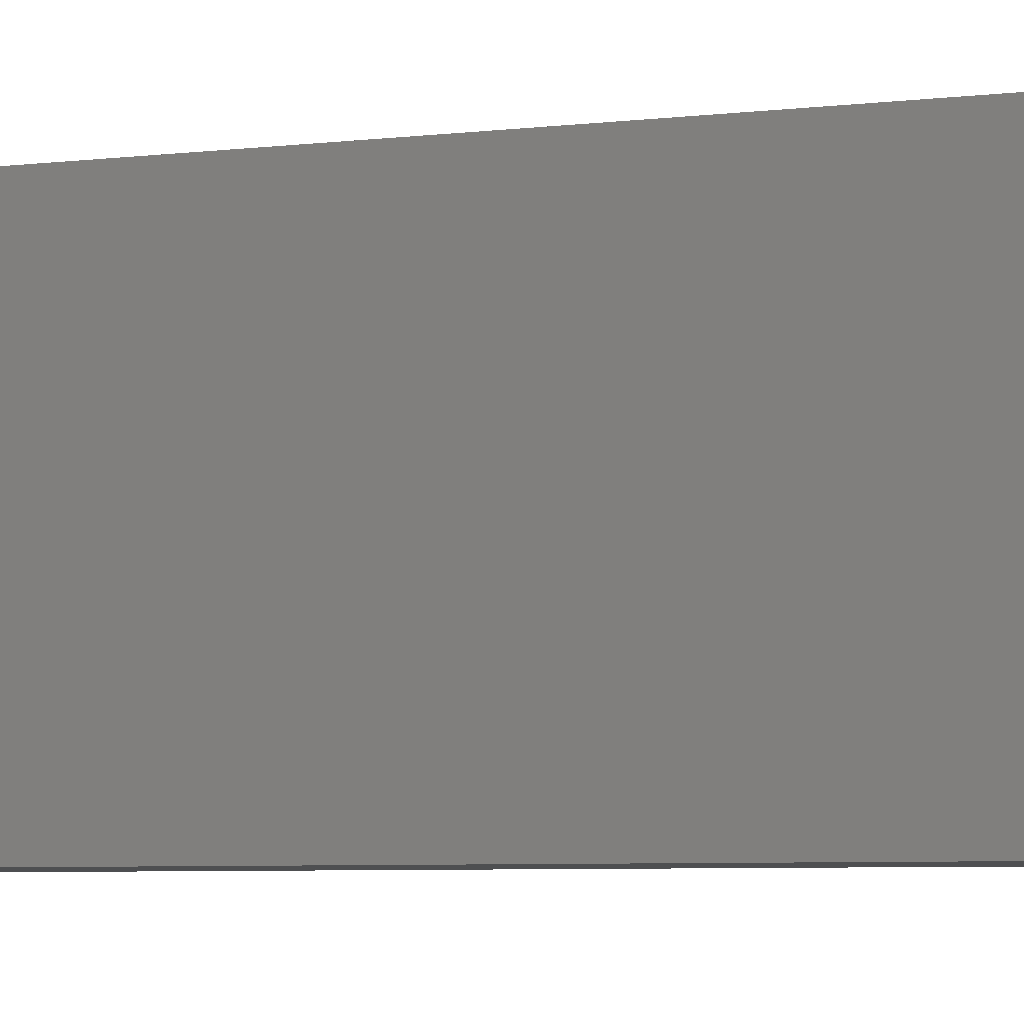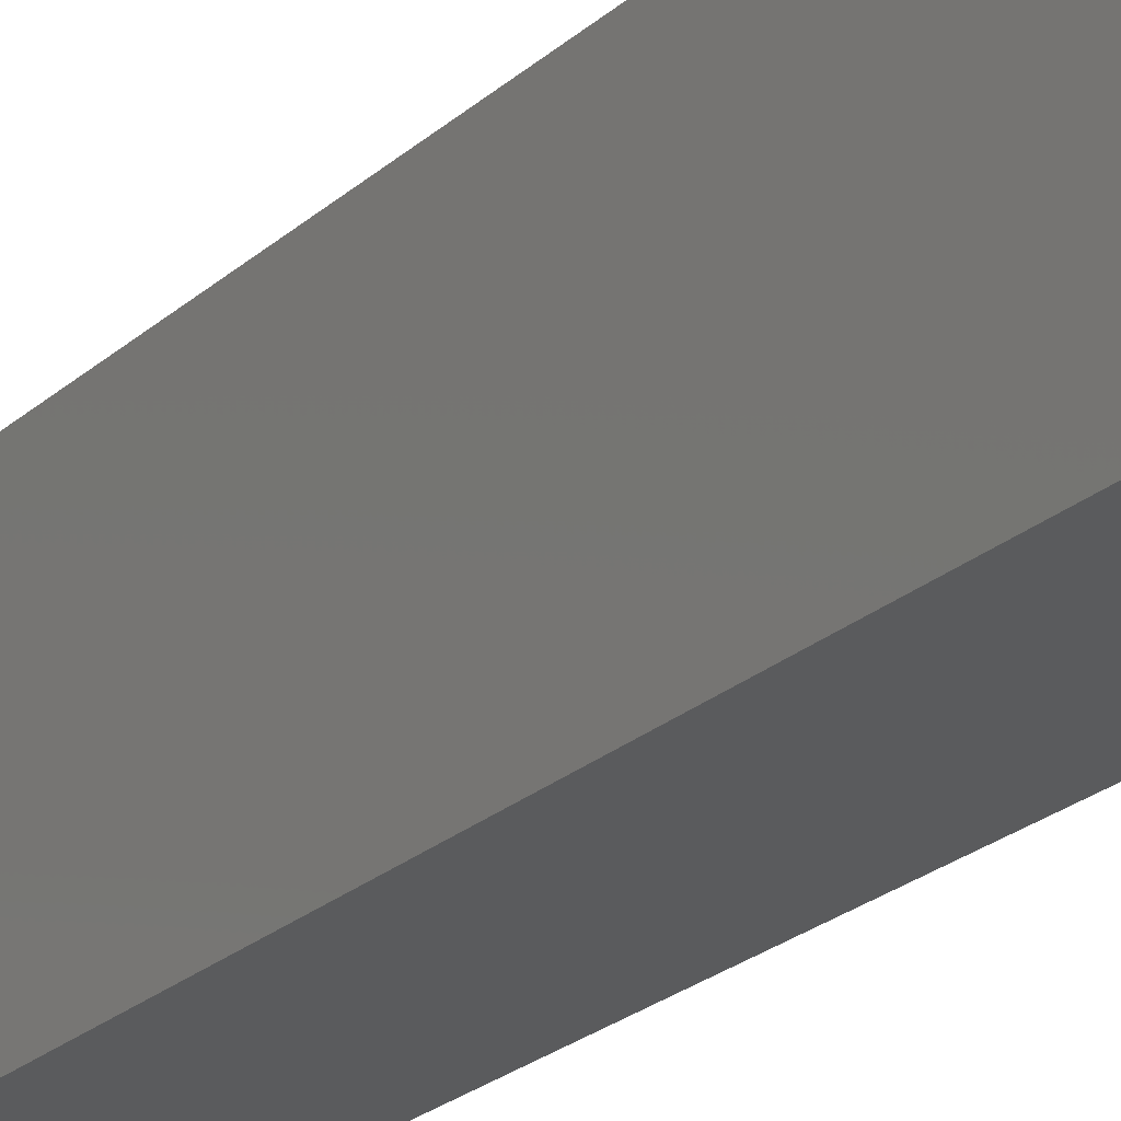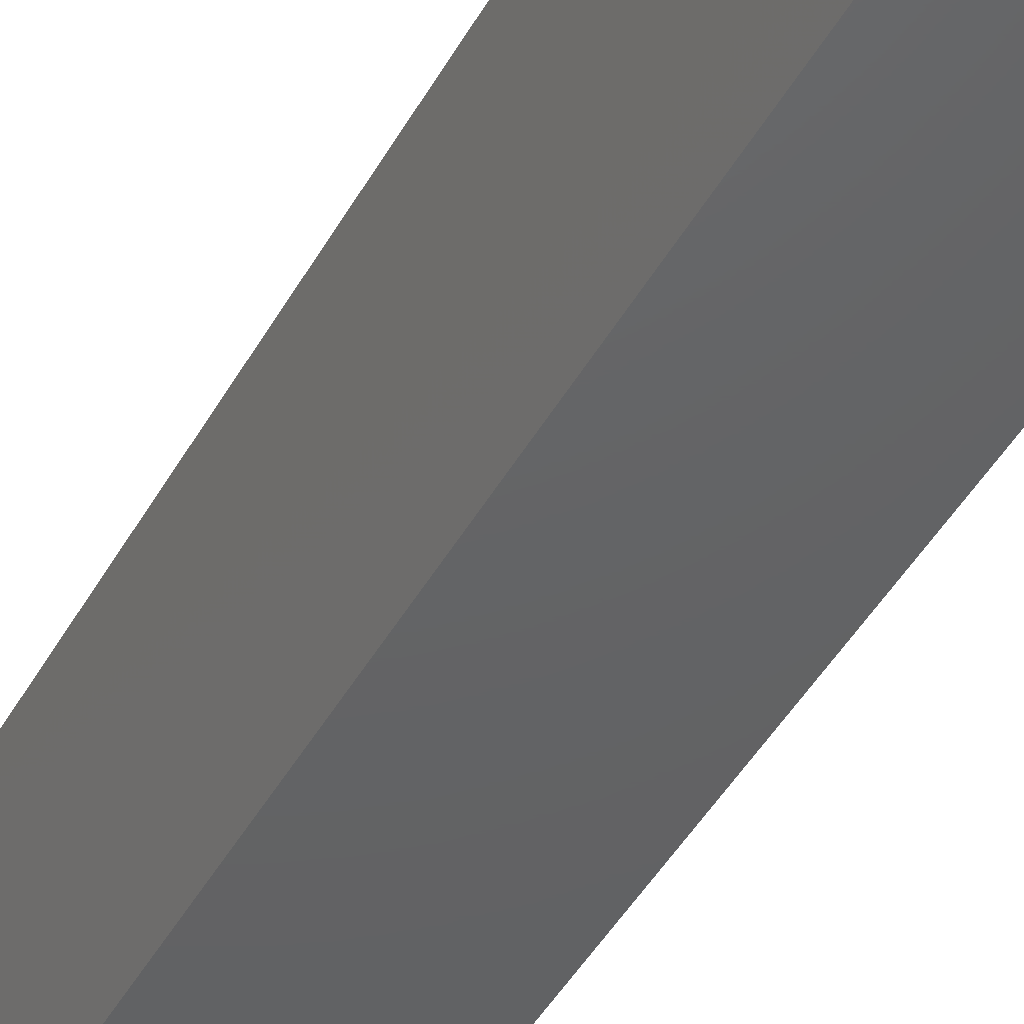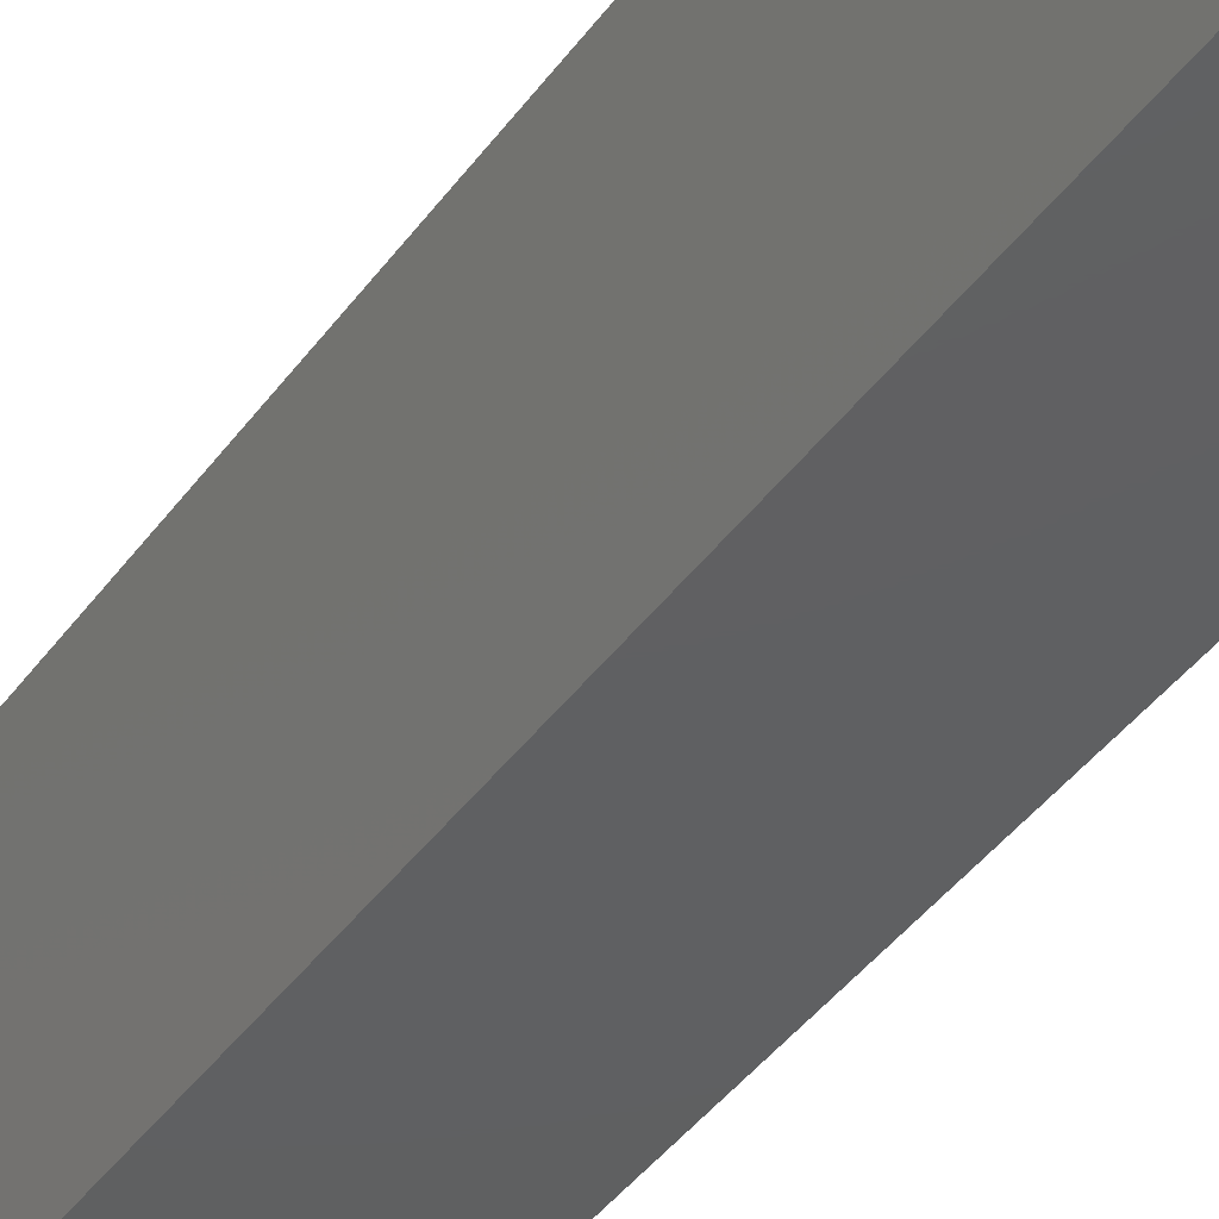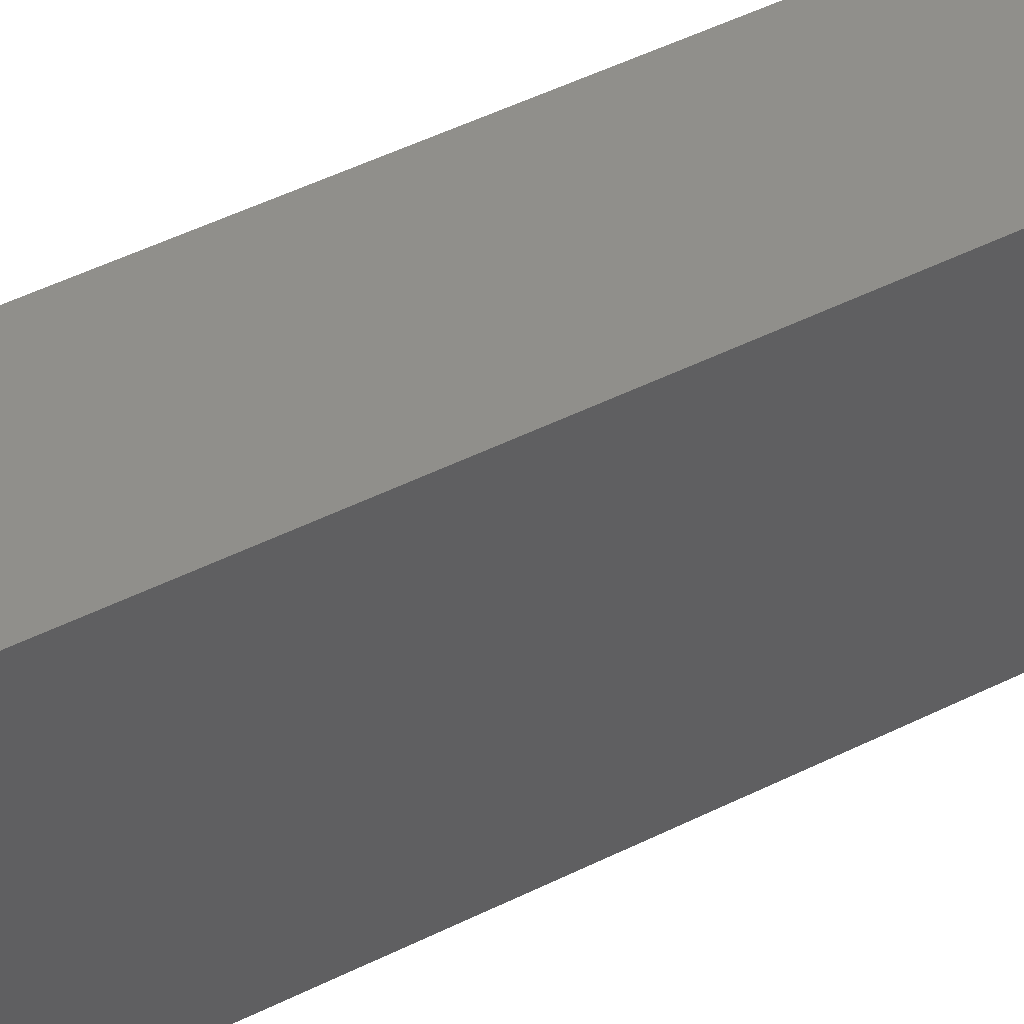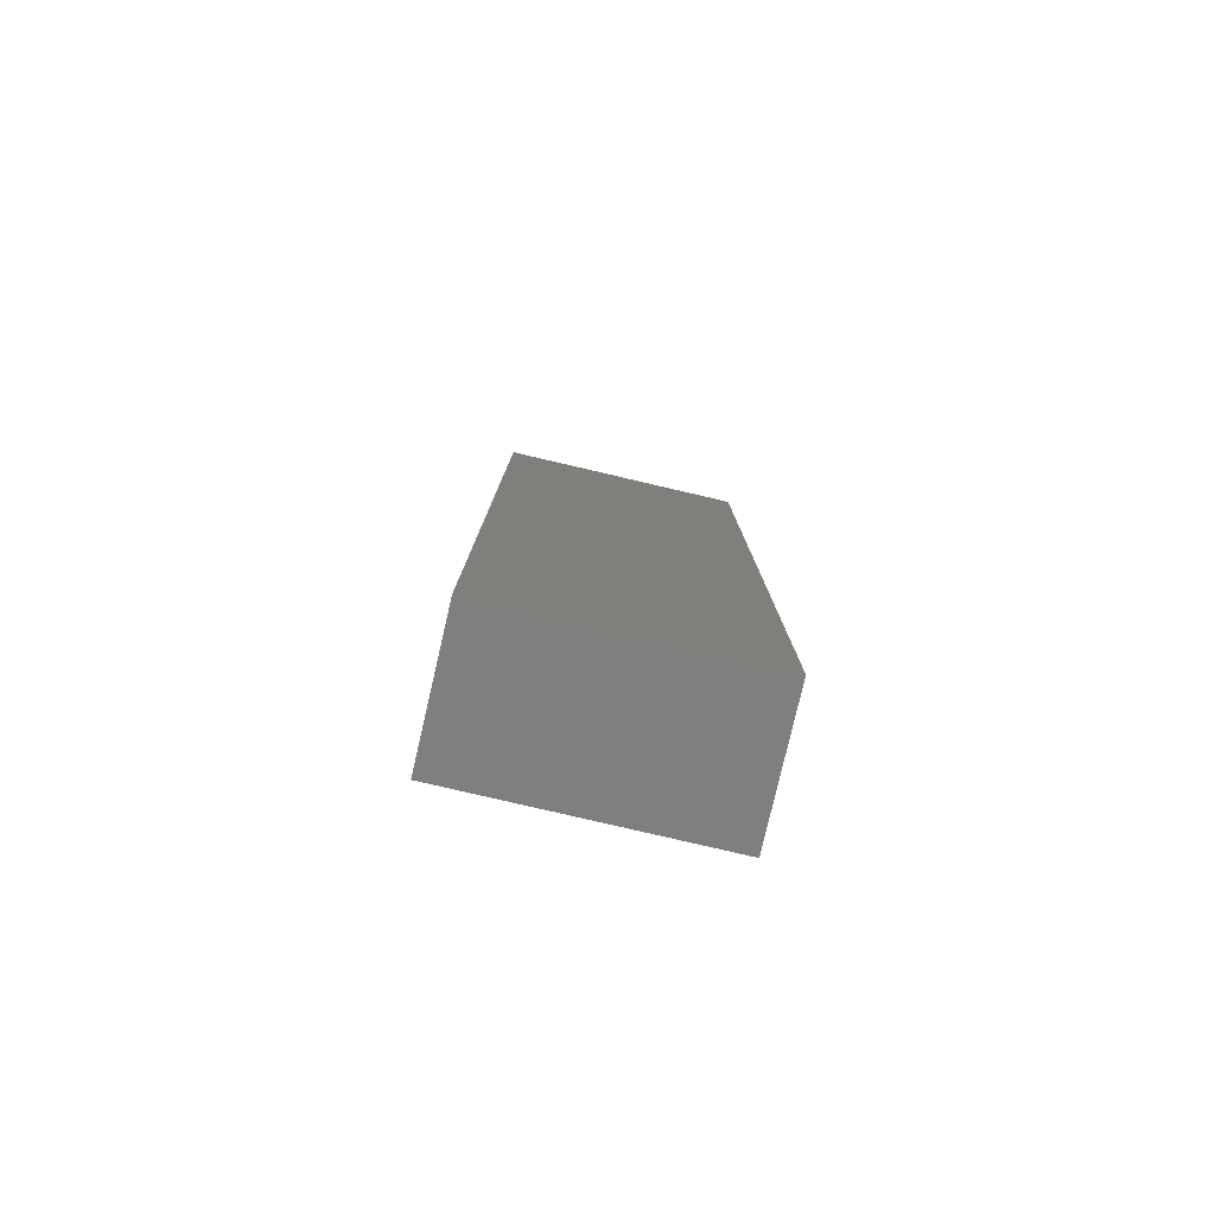
<metadata>
{"format":"stl","ext":"stl","renderer":"f3d","projection":"perspective","resolution":1024,"background":"white","views":[{"elev":-4.5,"azim":-64.2,"up":"+Y"},{"elev":-25.2,"azim":143.7,"up":"+Y"},{"elev":-45.0,"azim":-27.6,"up":"+Y"},{"elev":-40.5,"azim":147.9,"up":"+Y"},{"elev":49.1,"azim":61.1,"up":"+Y"},{"elev":-79.7,"azim":76.9,"up":"+Z"}]}
</metadata>
<code>
# stl→obj: 26 verts, 48 faces
v 0.01562 -0.4858 0.2081
v 0.01258 -0.4331 0.2078
v 0.01562 -0.5489 0.2081
v 0.01562 -0.4331 0.2081
v 2.328e-18 -0.4331 0.1924
v 2.328e-18 -0.5489 0.1924
v 0.0003002 -0.4331 0.1955
v 0.0003002 -0.5489 0.1955
v 0.001189 -0.4331 0.1984
v 0.001189 -0.5489 0.1984
v 0.002633 -0.4331 0.2011
v 0.002633 -0.5489 0.2011
v 0.004576 -0.4331 0.2035
v 0.004576 -0.5489 0.2035
v 0.006944 -0.4331 0.2054
v 0.006944 -0.5489 0.2054
v 0.009646 -0.4331 0.2069
v 0.009646 -0.5489 0.2069
v 0.01258 -0.5489 0.2078
v 2.542e-17 -0.5489 -0.2235
v 2.542e-17 -0.4331 -0.2235
v 0.0625 -0.5489 -0.2235
v 0.0625 -0.5489 0.2081
v 0.0625 -0.4858 0.2081
v 0.0625 -0.4331 0.2081
v 0.0625 -0.4331 -0.2235
f 1 2 3
f 1 4 2
f 5 6 7
f 7 6 8
f 7 8 9
f 9 8 10
f 9 10 11
f 11 10 12
f 11 12 13
f 13 12 14
f 13 14 15
f 15 14 16
f 15 16 17
f 17 16 18
f 17 18 2
f 2 18 19
f 2 19 3
f 20 6 21
f 21 6 5
f 3 19 18
f 6 10 8
f 22 23 10
f 22 10 6
f 22 6 20
f 23 3 18
f 23 18 16
f 23 16 14
f 23 14 12
f 23 12 10
f 24 1 23
f 23 1 3
f 25 4 24
f 24 4 1
f 5 26 21
f 13 15 17
f 13 17 2
f 13 2 4
f 25 26 5
f 25 5 7
f 25 7 9
f 25 9 11
f 25 11 13
f 25 13 4
f 26 25 22
f 22 25 24
f 22 24 23
f 22 20 26
f 26 20 21

</code>
